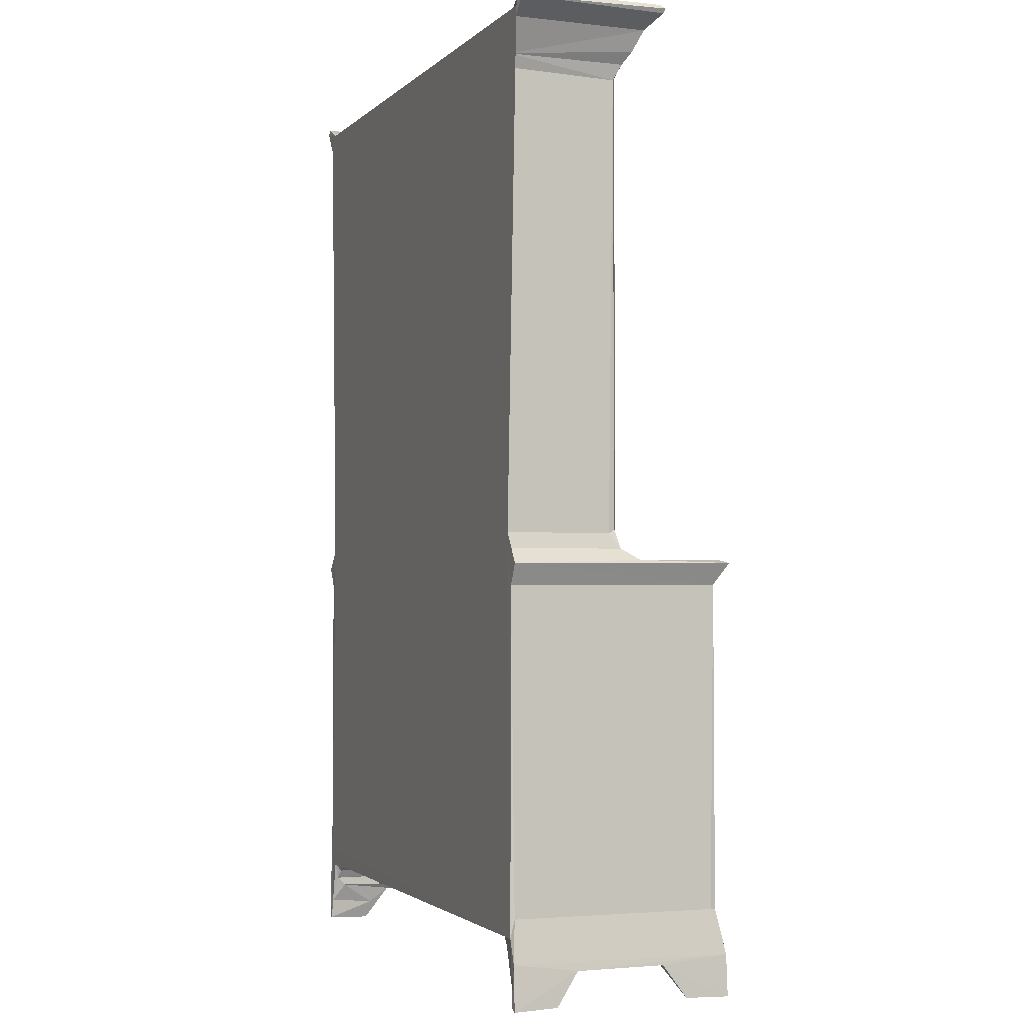
<metadata>
{"format":"obj","ext":"obj","renderer":"f3d","projection":"perspective","resolution":1024,"background":"white","views":[{"elev":-2.2,"azim":-111.2,"up":"+Z"}]}
</metadata>
<code>
v -0.1903 -0.05796 -0.283
v -0.1897 -0.05727 -0.2577
v -0.1903 -0.03022 -0.282
v -0.1841 -0.0505 -0.2797
v -0.1803 -0.0511 -0.2689
v -0.1844 -0.04428 -0.2685
v -0.1817 -0.05457 -0.2413
v -0.19 -0.01496 -0.2615
v -0.1841 -0.05273 -0.2311
v -0.1628 -0.05808 -0.283
v -0.1588 -0.05378 -0.2783
v -0.1475 -0.05758 -0.2612
v -0.1551 -0.05247 -0.2685
v -0.1798 -0.04049 -0.2579
v -0.1671 -0.04756 -0.2578
v -0.1679 -0.04752 -0.2521
v -0.1759 -0.04383 -0.2463
v -0.1852 -0.04922 -0.2307
v -0.1441 -0.05288 -0.2254
v -0.1578 -0.05359 -0.208
v -0.186 -0.02952 -0.2776
v -0.1816 -0.01551 -0.2612
v -0.19 0.04042 -0.2615
v -0.1826 0.04134 -0.2621
v -0.1798 -0.03744 -0.252
v -0.1796 0.07798 -0.2527
v -0.1765 0.08004 -0.2463
v -0.1852 0.0785 -0.2299
v -0.1708 -0.03858 -0.2431
v -0.1634 -0.03088 -0.2419
v -0.1684 0.07845 -0.2419
v -0.143 -0.05322 -0.2617
v -0.1436 -0.04859 -0.2606
v -0.1378 -0.05288 -0.1892
v -0.1209 -0.05153 -0.1987
v -0.1006 -0.05279 -0.1946
v 0.1905 -0.05754 -0.2601
v 0.1686 -0.04818 -0.2604
v -0.04169 -0.05284 -0.2166
v -0.05291 -0.05282 -0.1865
v -0.05078 -0.05149 -0.2017
v 0.1605 -0.05309 -0.2291
v 0.1465 -0.05751 -0.2609
v 0.182 -0.05306 -0.2325
v 0.1644 -0.03088 -0.2419
v 0.1696 0.07828 -0.2419
v -0.1566 -0.05334 -0.1075
v -0.181 -0.05285 -0.03425
v -0.1608 -0.05295 -0.08039
v -0.1344 -0.05269 -0.1281
v -0.1173 -0.05251 -0.1117
v -0.1852 -0.05168 -0.03381
v -0.1696 -0.05308 -0.05496
v -0.1531 -0.05617 -0.06046
v -0.1516 -0.05457 -0.03963
v -0.1919 -0.05931 -0.0207
v -0.1873 -0.05471 -0.01899
v -0.1567 -0.05918 -0.02249
v -0.1852 0.08085 -0.03445
v -0.1896 -0.0009793 -0.01907
v -0.1918 0.08088 -0.0213
v -0.1823 0.008802 -0.01229
v -0.1615 0.0006945 -0.01896
v -0.1754 0.009524 -0.006006
v -0.1678 0.006649 -0.01558
v -0.169 0.008994 -0.01044
v -0.1211 -0.05628 -0.05979
v -0.1205 -0.0552 -0.03598
v -0.007382 -0.05631 -0.06062
v -0.09749 -0.05658 -0.05702
v -0.1142 -0.06004 -0.04922
v -0.1043 -0.06326 -0.04776
v -0.1079 -0.06441 -0.03982
v -0.1019 -0.0584 -0.03558
v -0.05476 -0.05923 -0.02162
v -0.0683 -0.05459 -0.03627
v -0.09359 -0.05597 -0.03163
v 0.1882 -0.05514 -0.01906
v -0.07007 -0.05282 -0.1178
v -0.03591 -0.05321 -0.1341
v -0.05207 -0.05172 -0.1166
v -0.02907 -0.05281 -0.1144
v -0.02406 -0.05295 -0.1466
v 0.02231 -0.05296 -0.1466
v -0.006304 -0.05389 -0.1364
v -0.0199 -0.06047 -0.1299
v 0.009168 -0.05424 -0.1378
v -0.004723 -0.05287 -0.1154
v -0.02011 -0.05456 -0.0416
v -0.02668 -0.05586 -0.03281
v 0.09529 -0.05623 -0.06111
v -0.01038 -0.05775 -0.03824
v -0.001982 -0.06458 -0.04202
v 0.003989 -0.0625 -0.04792
v 0.0154 -0.05614 -0.03383
v 0.04378 -0.05469 -0.03621
v -0.1489 0.006071 0.0396
v -0.1597 0.008929 0.02902
v -0.1346 0.005302 0.04145
v -0.1503 0.006363 0.06318
v -0.1263 0.005222 0.06228
v -0.1065 0.007106 0.06644
v -0.1154 -0.003174 0.05257
v -0.1037 0.005499 0.0415
v -0.109 0.0003603 0.05853
v -0.09498 0.005685 0.05912
v -0.1519 0.007916 0.09955
v -0.161 0.009512 0.07527
v -0.1368 0.009744 0.08346
v -0.1404 0.009458 0.1383
v -0.0525 0.005168 0.04226
v -0.04953 0.005916 0.06291
v 0.1607 0.009235 0.02867
v -0.03753 -0.003947 0.05417
v -0.0246 0.005456 0.04194
v -0.02108 0.00574 0.06246
v 0.02628 0.00536 0.04198
v 0.03561 0.007111 0.0663
v 0.02095 0.005759 0.05761
v -0.02523 0.006244 0.1755
v -0.03859 0.01281 0.1689
v -0.01813 0.00197 0.1683
v -0.01742 0.001766 0.1739
v -0.02187 0.009411 0.1542
v 0.004152 0.007082 0.1738
v -0.1918 -0.002977 0.3017
v -0.2003 -0.01203 0.3108
v -0.1866 0.002527 0.2894
v -0.1821 0.007514 0.282
v -0.2016 -0.01295 0.3135
v -0.1989 -0.01037 0.3162
v -0.1846 -0.006406 0.3143
v -0.185 0.01486 0.3092
v -0.178 0.003987 0.3057
v -0.1754 0.009423 0.2749
v -0.1765 -0.002184 0.3088
v -0.1512 0.008435 0.2489
v -0.156 0.00947 0.2247
v -0.1333 0.009908 0.2605
v 0.1809 0.003985 0.3057
v 0.2026 -0.0129 0.3138
v 0.1923 -0.006284 0.3057
v 0.188 0.002082 0.2905
v 0.2008 -0.01214 0.3108
v -0.1892 0.0806 -0.2555
v -0.1859 0.04931 -0.2726
v -0.1902 0.05339 -0.282
v -0.1861 0.05351 -0.2812
v -0.1905 0.08058 -0.2828
v -0.1861 0.08073 -0.2804
v -0.185 0.08024 -0.2682
v -0.1844 0.08088 -0.2411
v 0.1857 0.08088 -0.231
v -0.1798 0.08088 -0.002913
v 0.1776 0.08073 -0.241
v -0.1823 0.08072 -0.01236
v -0.17 0.01699 -0.006908
v -0.1739 0.02389 -0.006819
v -0.1742 0.06524 -0.006675
v -0.1658 0.06791 -0.01768
v -0.1568 0.0609 -0.01897
v -0.1798 0.01537 -0.002963
v -0.1787 0.01136 -0.000777
v -0.1743 0.02399 0.01672
v -0.1603 0.009844 0.01467
v -0.1702 0.01852 0.02308
v -0.1602 0.01265 -0.002986
v -0.1593 0.01327 0.01443
v -0.174 0.06629 0.01625
v -0.1661 0.07681 -0.009283
v -0.159 0.07322 -0.01481
v -0.1683 0.07518 0.02217
v -0.1633 0.07821 -0.002907
v -0.1634 0.07821 0.0167
v 0.1612 0.06472 -0.01883
v -0.1609 0.02783 0.02914
v -0.1472 0.01706 0.02594
v -0.1653 0.069 0.02706
v -0.1568 0.06088 0.02918
v -0.1462 0.01127 0.02581
v -0.1149 0.0133 0.1267
v -0.1094 0.01334 0.1025
v 0.1833 0.08088 0.3077
v -0.1797 0.01234 0.2726
v -0.1798 0.08054 0.2744
v -0.1382 0.009574 0.1946
v -0.1201 0.01088 0.1433
v -0.08294 0.01058 0.1488
v -0.1114 0.01351 0.1632
v -0.1137 0.01318 0.1876
v -0.1189 0.01079 0.2021
v -0.1127 0.01339 0.2191
v -0.08366 0.0103 0.2051
v 0.1497 0.0154 0.0256
v 0.1586 0.02761 0.02914
v -0.0819 0.01063 0.09208
v -0.005188 0.009472 0.07541
v -0.0791 0.01053 0.1388
v -0.0491 0.01351 0.1055
v -0.03235 0.0102 0.08735
v -0.06504 0.01288 0.1283
v 0.1622 0.07462 0.02305
v 0.1501 0.01125 0.02583
v 0.01967 0.009497 0.1533
v -0.04107 0.01087 0.1454
v -0.06062 0.01374 0.171
v -0.08099 0.01086 0.1874
v -0.05223 0.01104 0.2014
v -0.04337 0.01283 0.1858
v -0.05066 0.0133 0.2199
v -0.0258 0.009685 0.2091
v -0.0204 0.009525 0.1879
v 0.02948 0.009652 0.261
v -0.1825 0.08078 0.2821
v -0.1992 0.0808 0.3157
v -0.1924 0.08022 0.3122
v -0.192 0.08059 0.302
v -0.2015 0.08004 0.3121
v -0.1819 0.07847 0.3092
v -0.1941 0.08088 0.3077
v -0.1103 0.01369 0.2446
v -0.08105 0.0103 0.2578
v 0.1847 0.01534 0.3092
v -0.05301 0.01337 0.2444
v -0.02441 0.009566 0.2649
v 0.1428 -0.05311 -0.2618
v 0.03469 -0.05288 -0.219
v 0.03376 -0.0529 -0.1416
v 0.04975 -0.0528 -0.1851
v 0.04927 -0.0518 -0.2028
v 0.1687 -0.0475 -0.2521
v 0.1767 -0.04377 -0.2463
v 0.1413 -0.05304 -0.2139
v 0.1193 -0.05166 -0.203
v 0.1257 -0.05285 -0.1832
v 0.1533 -0.0568 -0.268
v 0.1582 -0.05456 -0.2755
v 0.1647 -0.0579 -0.2829
v 0.1714 -0.03826 -0.2431
v 0.1771 -0.05238 -0.2741
v 0.191 -0.05807 -0.2828
v 0.1858 -0.04717 -0.2806
v 0.1843 -0.04808 -0.2677
v 0.1808 -0.03985 -0.2599
v 0.1908 -0.03093 -0.2824
v 0.1907 -0.01905 -0.2618
v 0.1858 -0.05166 -0.2309
v 0.1804 -0.03744 -0.252
v 0.1824 -0.01772 -0.2612
v 0.1804 0.0726 -0.2573
v 0.1803 0.07813 -0.252
v 0.1863 -0.02968 -0.2766
v 0.1907 0.08056 -0.2614
v 0.1858 0.08055 -0.03349
v 0.01216 -0.05358 -0.1175
v 0.02031 -0.06062 -0.1293
v 0.03251 -0.05459 -0.1295
v 0.0406 -0.0527 -0.1123
v 0.04848 -0.05175 -0.1179
v 0.1047 -0.05282 -0.1168
v 0.1494 -0.05289 -0.08155
v 0.01224 -0.0558 -0.05387
v 0.05668 -0.05921 -0.02205
v 0.162 -0.00439 -0.01896
v 0.1525 -0.05621 -0.06115
v 0.1175 -0.05668 -0.05804
v 0.09443 -0.05502 -0.03949
v 0.102 -0.06007 -0.04919
v 0.1083 -0.06441 -0.0398
v 0.1123 -0.06229 -0.04789
v 0.1056 -0.05631 -0.03234
v 0.1926 -0.05943 -0.02088
v 0.1513 -0.05936 -0.0221
v 0.155 -0.05311 -0.1176
v 0.1215 -0.05179 -0.117
v 0.1705 -0.05292 -0.06877
v 0.1857 -0.05261 -0.03599
v 0.1211 -0.05639 -0.03314
v 0.1265 -0.05479 -0.03758
v 0.1704 -0.05271 -0.03655
v 0.1882 -0.05505 -0.02857
v 0.1905 0.0001126 -0.01916
v 0.169 0.00659 -0.01546
v 0.1714 0.009437 -0.009725
v 0.1764 0.009533 -0.005185
v 0.183 0.01129 -0.01198
v 0.1926 0.08064 -0.02142
v 0.04786 0.004224 0.0434
v 0.04223 -0.001606 0.0504
v 0.1002 0.005296 0.04267
v 0.03774 -0.003111 0.05589
v 0.05786 0.005614 0.06093
v 0.1014 0.005758 0.06062
v 0.1135 0.00707 0.06625
v 0.02044 0.004242 0.1657
v 0.0191 0.002684 0.1758
v 0.02774 0.008219 0.1653
v 0.03708 0.01265 0.1832
v 0.02355 0.009523 0.1882
v 0.1275 0.004997 0.04196
v 0.1162 -0.00382 0.05467
v 0.1347 0.00562 0.06186
v 0.1499 0.005674 0.04097
v 0.151 0.005882 0.06229
v 0.1614 0.009359 0.0745
v 0.1517 0.008046 0.09878
v 0.1332 0.01014 0.08978
v 0.1563 0.009437 0.1214
v 0.1917 -0.001907 0.2997
v 0.1804 -0.006087 0.3141
v 0.1961 -0.01043 0.3164
v 0.1799 0.008147 0.2808
v 0.1775 -0.002187 0.3088
v 0.156 0.009458 0.2262
v 0.1521 0.008376 0.2479
v 0.1411 0.00944 0.2616
v 0.1987 0.005117 0.3152
v 0.1802 0.08088 -0.008691
v 0.1834 0.03865 -0.2619
v 0.1771 0.0767 -0.2463
v 0.1858 0.05125 -0.2716
v 0.1906 0.04084 -0.2616
v 0.1903 0.05324 -0.2836
v 0.1857 0.08019 -0.2689
v 0.1873 0.08063 -0.282
v 0.1909 0.08063 -0.2824
v 0.1613 0.07324 -0.01475
v 0.168 0.07664 -0.009619
v 0.1644 0.07821 -0.002969
v 0.1665 0.07806 0.01712
v 0.1701 0.01252 -0.00894
v 0.1752 0.02458 -0.006467
v 0.1615 0.01233 -0.003115
v 0.1701 0.01701 -0.001569
v 0.1599 0.01273 0.01626
v 0.1618 0.00983 0.01855
v 0.1697 0.01758 0.02167
v 0.1807 0.01243 -0.002819
v 0.1752 0.02369 0.0169
v 0.1696 0.06431 -0.01543
v 0.1748 0.06618 -0.006982
v 0.1808 0.07862 -0.006237
v 0.1746 0.06514 0.01965
v 0.1578 0.06088 0.02918
v 0.02706 0.009806 0.08393
v 0.03524 0.01058 0.1424
v 0.08177 0.01037 0.08782
v 0.05319 0.01334 0.1021
v 0.05258 0.01341 0.127
v 0.1649 0.06865 0.02725
v 0.08539 0.01045 0.1418
v 0.1197 0.01287 0.1012
v 0.1052 0.01361 0.1223
v 0.07979 0.01053 0.1482
v 0.04058 0.01271 0.1643
v 0.04256 0.01072 0.2018
v 0.0447 0.01312 0.24
v 0.06097 0.01374 0.2394
v 0.06482 0.01331 0.1765
v 0.1321 0.01042 0.1459
v 0.1146 0.01339 0.1628
v 0.1135 0.01325 0.1864
v 0.08036 0.01047 0.207
v 0.08389 0.01061 0.1927
v 0.1331 0.01027 0.2046
v 0.1117 0.01383 0.2238
v 0.1696 0.02627 0.0254
v 0.1808 0.01525 0.2764
v 0.1797 0.01135 0.2704
v 0.1807 0.08055 0.2721
v 0.1764 0.009509 0.2726
v 0.08342 0.01015 0.259
v 0.1105 0.01333 0.2448
v 0.1829 0.07846 0.3092
v 0.1906 0.08089 0.296
v 0.1829 0.08074 0.2814
v 0.2022 0.08049 0.3118
v 0.2004 0.08009 0.3152
f 4 6 5
f 1 8 3
f 1 2 8
f 2 7 9
f 1 4 10
f 4 5 11
f 10 11 12
f 10 4 11
f 11 5 13
f 1 12 2
f 1 10 12
f 5 6 14
f 5 14 15
f 14 16 15
f 14 17 16
f 5 15 13
f 9 18 2
f 7 19 9
f 9 19 20
f 1 21 4
f 1 3 21
f 4 21 6
f 6 21 22
f 3 8 22
f 3 22 21
f 23 24 8
f 8 24 22
f 6 22 14
f 14 25 17
f 14 26 25
f 25 26 17
f 26 27 17
f 17 31 29
f 17 27 31
f 29 31 30
f 12 11 13
f 12 13 32
f 13 33 32
f 13 15 33
f 20 19 34
f 19 35 34
f 19 36 35
f 2 37 7
f 12 37 2
f 33 15 38
f 32 33 38
f 39 41 19
f 19 41 36
f 41 40 36
f 7 42 19
f 12 43 37
f 12 32 43
f 7 44 42
f 19 40 39
f 29 30 45
f 30 46 45
f 9 20 34
f 9 34 47
f 9 49 48
f 9 47 49
f 47 34 50
f 35 36 34
f 47 50 49
f 9 52 18
f 9 48 52
f 48 49 53
f 49 54 53
f 53 55 48
f 52 48 56
f 56 48 58
f 48 55 58
f 56 57 60
f 52 56 61
f 52 61 59
f 56 60 61
f 57 63 60
f 62 65 64
f 60 65 62
f 63 65 60
f 65 66 64
f 49 67 54
f 53 54 55
f 54 67 55
f 49 70 67
f 49 69 70
f 67 68 55
f 67 71 68
f 72 71 70
f 71 72 73
f 73 74 68
f 71 73 68
f 67 70 71
f 55 68 58
f 58 76 75
f 58 68 76
f 58 75 56
f 76 68 77
f 56 78 57
f 74 77 68
f 36 40 34
f 34 79 50
f 40 80 34
f 34 80 79
f 50 79 51
f 80 81 79
f 79 82 49
f 41 39 40
f 40 83 80
f 40 84 83
f 84 85 83
f 80 82 81
f 80 83 86
f 80 86 82
f 81 82 79
f 86 83 85
f 85 88 86
f 86 88 82
f 82 88 49
f 50 51 49
f 72 74 73
f 72 70 74
f 70 77 74
f 70 76 77
f 51 79 49
f 69 89 70
f 70 89 76
f 76 90 75
f 49 91 69
f 69 92 89
f 76 89 90
f 94 93 69
f 93 95 92
f 69 93 92
f 75 90 96
f 89 92 90
f 98 97 100
f 97 99 101
f 97 101 100
f 100 101 102
f 97 104 99
f 99 104 103
f 99 103 101
f 103 104 106
f 103 106 105
f 101 105 102
f 103 105 101
f 107 110 108
f 97 111 104
f 105 106 102
f 104 112 106
f 104 111 112
f 106 112 102
f 97 98 113
f 97 115 111
f 111 115 114
f 114 112 111
f 114 115 116
f 114 116 112
f 97 117 115
f 116 118 112
f 115 119 116
f 120 121 122
f 122 123 120
f 123 124 125
f 123 122 124
f 131 132 133
f 133 132 134
f 134 132 136
f 130 141 131
f 134 136 140
f 126 142 127
f 127 144 130
f 127 142 144
f 144 141 130
f 8 2 23
f 23 2 145
f 23 147 146
f 148 146 147
f 23 146 24
f 22 24 14
f 24 26 14
f 24 146 26
f 2 18 28
f 147 149 148
f 147 23 149
f 148 149 150
f 148 151 146
f 148 150 151
f 151 26 146
f 145 2 28
f 149 23 145
f 149 145 150
f 150 145 151
f 145 152 151
f 26 151 27
f 151 152 27
f 28 152 145
f 27 152 31
f 152 154 153
f 30 31 46
f 152 153 155
f 31 152 155
f 28 18 59
f 28 59 152
f 18 52 59
f 60 62 156
f 65 157 66
f 65 158 157
f 65 159 158
f 65 160 159
f 65 63 160
f 62 163 162
f 62 64 163
f 157 158 164
f 157 164 166
f 62 162 156
f 66 157 167
f 157 168 167
f 157 166 168
f 64 66 165
f 167 168 165
f 66 167 165
f 63 161 160
f 156 162 154
f 158 159 164
f 159 169 164
f 61 60 156
f 160 170 159
f 61 156 154
f 160 171 170
f 159 170 172
f 159 172 169
f 170 173 172
f 172 173 174
f 152 59 154
f 61 154 59
f 63 175 161
f 161 175 160
f 64 165 98
f 168 166 177
f 166 176 177
f 64 98 108
f 98 100 108
f 164 178 166
f 164 169 178
f 166 178 176
f 176 178 179
f 64 108 110
f 169 172 178
f 168 177 165
f 165 180 98
f 165 177 180
f 108 109 107
f 100 102 108
f 107 109 110
f 109 181 110
f 109 182 181
f 163 184 162
f 163 64 184
f 64 186 138
f 154 162 185
f 181 187 110
f 110 187 189
f 110 189 186
f 187 188 189
f 64 110 186
f 186 191 192
f 186 139 138
f 186 192 139
f 186 189 190
f 190 191 186
f 190 193 191
f 180 177 194
f 194 177 195
f 177 176 195
f 108 196 109
f 102 197 108
f 108 197 196
f 109 196 182
f 182 198 181
f 182 196 198
f 197 200 196
f 102 112 197
f 196 200 199
f 196 201 198
f 196 199 201
f 178 172 202
f 174 202 172
f 180 113 98
f 180 203 113
f 180 194 203
f 199 200 124
f 112 118 197
f 200 197 124
f 197 204 124
f 181 188 187
f 181 198 188
f 201 205 198
f 198 206 188
f 198 205 206
f 206 205 121
f 189 207 190
f 189 188 207
f 190 207 193
f 191 193 192
f 188 206 207
f 207 206 208
f 207 208 193
f 206 121 209
f 206 209 208
f 208 210 193
f 201 199 205
f 199 124 205
f 205 124 121
f 121 124 122
f 208 209 211
f 121 212 209
f 121 120 212
f 209 212 211
f 208 211 210
f 120 123 212
f 123 125 212
f 184 64 135
f 162 184 185
f 64 138 135
f 184 135 129
f 138 137 135
f 184 129 214
f 184 214 185
f 129 128 214
f 130 131 215
f 133 216 131
f 215 131 216
f 126 214 128
f 126 217 214
f 126 127 217
f 127 130 218
f 130 215 218
f 127 218 217
f 216 133 219
f 185 220 154
f 154 220 183
f 217 220 214
f 218 215 220
f 218 220 217
f 215 216 220
f 216 219 220
f 185 214 220
f 138 139 137
f 137 139 135
f 139 192 221
f 221 222 139
f 192 193 221
f 193 222 221
f 139 222 135
f 193 224 222
f 193 210 224
f 224 225 222
f 222 225 135
f 134 140 133
f 133 223 219
f 219 183 220
f 210 211 224
f 224 211 225
f 211 212 225
f 212 213 225
f 140 223 133
f 32 38 226
f 37 44 7
f 19 227 228
f 19 228 40
f 227 229 228
f 19 42 227
f 227 230 229
f 15 16 231
f 16 232 231
f 16 17 232
f 43 32 226
f 15 231 38
f 42 233 227
f 227 234 230
f 230 235 229
f 230 234 235
f 227 233 234
f 17 29 232
f 236 237 238
f 43 226 236
f 236 238 43
f 226 38 236
f 236 38 237
f 232 29 239
f 29 45 239
f 237 240 238
f 238 240 242
f 238 242 241
f 240 243 242
f 238 37 43
f 237 38 240
f 238 241 37
f 240 38 243
f 38 244 243
f 38 232 244
f 38 231 232
f 242 245 241
f 241 245 246
f 241 246 37
f 37 247 44
f 244 232 248
f 249 244 250
f 244 251 250
f 244 248 251
f 248 232 251
f 242 252 245
f 242 243 252
f 252 246 245
f 243 244 252
f 252 244 249
f 252 249 246
f 37 246 253
f 45 46 239
f 239 46 232
f 40 228 84
f 84 87 85
f 87 255 85
f 87 256 255
f 85 255 88
f 87 84 256
f 84 257 256
f 88 255 258
f 88 258 49
f 84 228 257
f 256 258 255
f 256 257 258
f 228 259 257
f 257 259 258
f 229 235 228
f 228 235 260
f 228 258 259
f 228 260 258
f 262 95 94
f 94 95 93
f 69 262 94
f 69 91 262
f 262 96 95
f 96 90 95
f 92 95 90
f 96 263 75
f 75 263 56
f 78 264 57
f 57 264 63
f 258 261 49
f 258 260 261
f 49 265 91
f 91 265 266
f 91 267 262
f 262 267 96
f 268 270 269
f 269 271 267
f 268 269 267
f 91 268 267
f 91 266 268
f 56 272 78
f 263 272 56
f 263 271 273
f 96 271 263
f 96 267 271
f 263 273 272
f 260 235 274
f 234 233 235
f 260 274 275
f 275 261 260
f 275 274 261
f 261 274 276
f 233 42 235
f 235 42 274
f 42 44 274
f 44 277 274
f 274 277 276
f 44 247 277
f 277 247 254
f 49 261 265
f 270 266 278
f 270 278 269
f 271 269 278
f 266 270 268
f 266 279 278
f 266 265 279
f 261 276 265
f 265 280 279
f 273 271 278
f 273 278 279
f 279 280 273
f 265 276 280
f 276 277 280
f 273 281 272
f 273 280 281
f 280 277 281
f 264 78 282
f 264 282 283
f 283 282 284
f 284 286 285
f 282 286 284
f 78 272 282
f 281 287 272
f 272 287 282
f 281 254 287
f 116 119 118
f 115 117 119
f 97 288 117
f 288 289 117
f 97 290 288
f 97 113 290
f 291 119 117
f 117 289 291
f 119 291 118
f 289 292 291
f 291 292 118
f 288 290 292
f 288 292 289
f 290 293 292
f 292 294 118
f 293 294 292
f 295 296 125
f 295 298 296
f 295 297 298
f 113 300 290
f 301 293 290
f 290 300 301
f 293 301 294
f 301 300 302
f 301 302 294
f 113 303 300
f 300 303 302
f 302 303 304
f 302 305 294
f 302 304 305
f 303 305 304
f 303 113 305
f 306 308 307
f 142 126 309
f 128 309 126
f 136 132 310
f 141 311 131
f 131 311 132
f 143 128 312
f 129 312 128
f 129 135 312
f 128 143 309
f 311 310 132
f 140 136 313
f 136 310 313
f 313 310 140
f 142 309 144
f 311 317 310
f 140 310 317
f 311 141 317
f 31 155 46
f 249 250 319
f 251 232 320
f 319 250 321
f 249 319 246
f 253 246 322
f 37 153 247
f 246 319 322
f 323 319 321
f 323 322 319
f 253 153 37
f 46 320 232
f 247 153 254
f 321 250 324
f 324 250 251
f 251 155 324
f 155 153 324
f 251 320 155
f 323 321 325
f 321 324 325
f 323 325 326
f 323 253 322
f 323 326 253
f 325 324 253
f 325 253 326
f 324 153 253
f 46 155 320
f 63 264 175
f 153 154 318
f 160 175 171
f 171 327 170
f 175 327 171
f 327 328 170
f 170 329 173
f 173 329 174
f 170 328 329
f 329 330 174
f 283 284 331
f 283 331 332
f 333 334 331
f 333 331 284
f 333 335 334
f 333 336 335
f 333 284 336
f 335 337 334
f 331 334 332
f 285 286 338
f 334 339 332
f 334 337 339
f 264 283 340
f 264 340 175
f 283 332 340
f 340 332 341
f 286 342 338
f 341 332 343
f 332 339 343
f 277 254 281
f 282 318 286
f 286 318 342
f 318 254 153
f 175 340 327
f 340 328 327
f 340 341 328
f 329 328 330
f 341 330 328
f 341 343 330
f 282 287 318
f 318 287 254
f 176 179 344
f 197 345 204
f 204 345 346
f 197 347 345
f 118 305 197
f 197 305 347
f 345 349 346
f 345 348 349
f 179 178 350
f 178 202 350
f 179 350 344
f 176 344 195
f 347 348 345
f 118 294 305
f 348 347 349
f 349 347 351
f 305 307 347
f 347 353 351
f 347 352 353
f 154 183 318
f 174 330 202
f 204 125 124
f 204 295 125
f 204 297 295
f 204 355 297
f 297 355 298
f 204 346 355
f 125 299 212
f 125 296 299
f 212 299 213
f 296 298 299
f 299 298 356
f 299 356 357
f 356 358 357
f 349 354 346
f 349 351 354
f 346 359 355
f 346 354 359
f 355 359 298
f 353 360 351
f 351 361 354
f 351 360 361
f 298 363 356
f 298 359 363
f 359 354 364
f 359 364 363
f 356 363 358
f 354 362 364
f 354 361 362
f 362 365 364
f 364 365 363
f 363 365 366
f 335 203 194
f 335 336 203
f 203 336 113
f 307 352 347
f 305 306 307
f 352 307 360
f 335 194 337
f 194 195 337
f 195 367 337
f 284 285 336
f 336 285 113
f 339 337 367
f 195 350 367
f 367 350 343
f 195 344 350
f 339 367 343
f 113 285 305
f 306 305 308
f 305 285 308
f 338 368 369
f 285 338 369
f 338 342 368
f 350 330 343
f 350 202 330
f 342 370 368
f 342 318 370
f 352 360 353
f 307 308 360
f 361 360 365
f 361 365 362
f 360 314 365
f 360 308 314
f 308 285 371
f 285 369 371
f 308 371 314
f 225 213 135
f 299 357 213
f 357 358 213
f 358 363 372
f 213 358 372
f 213 371 135
f 213 372 371
f 135 371 312
f 363 366 372
f 366 373 372
f 223 374 219
f 219 374 183
f 366 365 373
f 373 365 316
f 373 316 372
f 372 316 371
f 365 314 315
f 365 315 316
f 316 315 371
f 314 371 315
f 369 368 312
f 371 369 312
f 370 376 368
f 312 368 143
f 309 377 144
f 140 317 223
f 144 377 141
f 317 141 378
f 141 377 378
f 368 376 143
f 376 375 143
f 223 317 378
f 374 223 378
f 183 375 318
f 318 375 370
f 370 375 376
f 143 375 309
f 309 375 377
f 374 378 183
f 375 183 377
f 183 378 377

</code>
